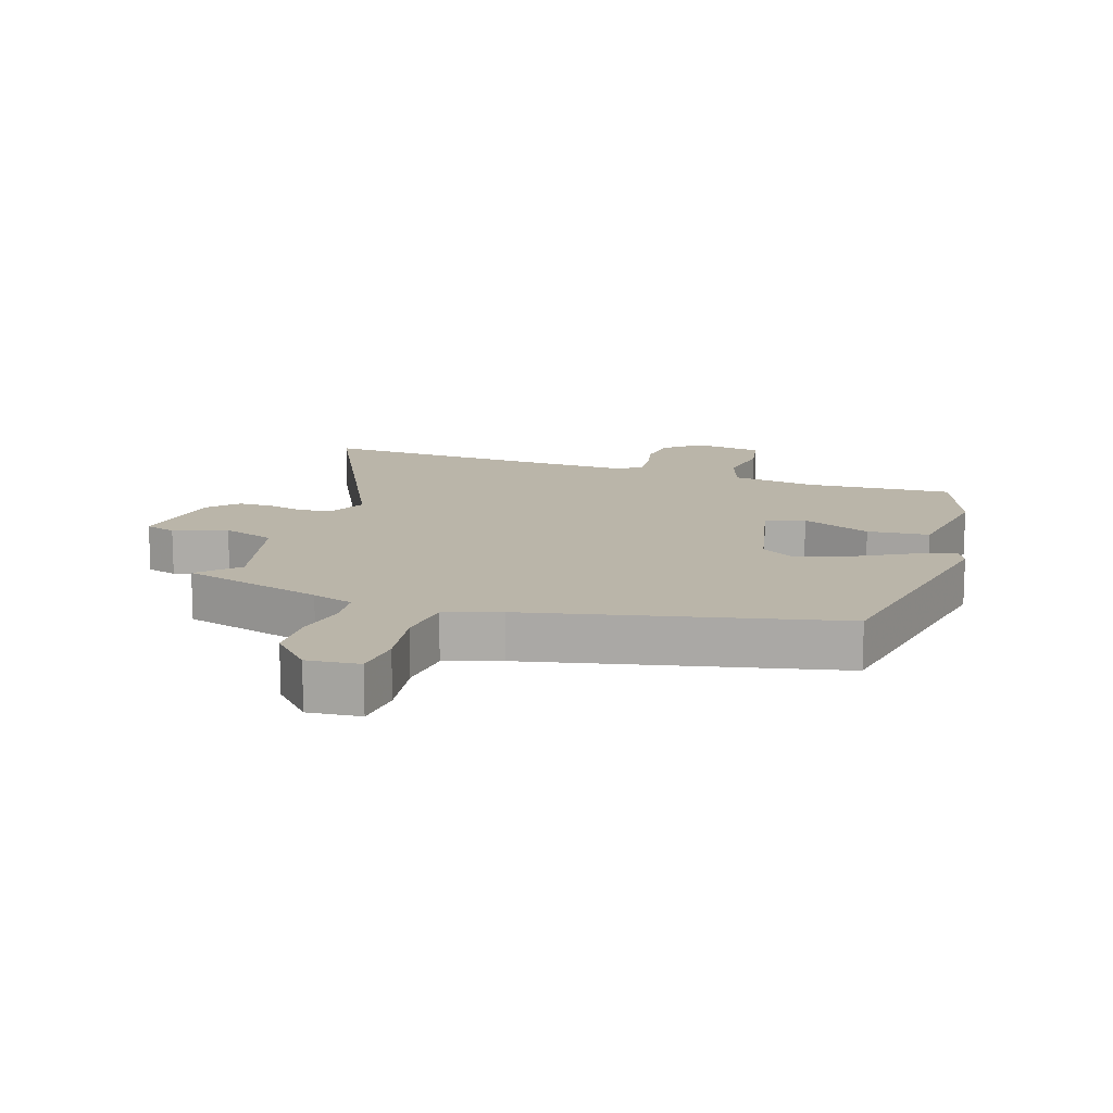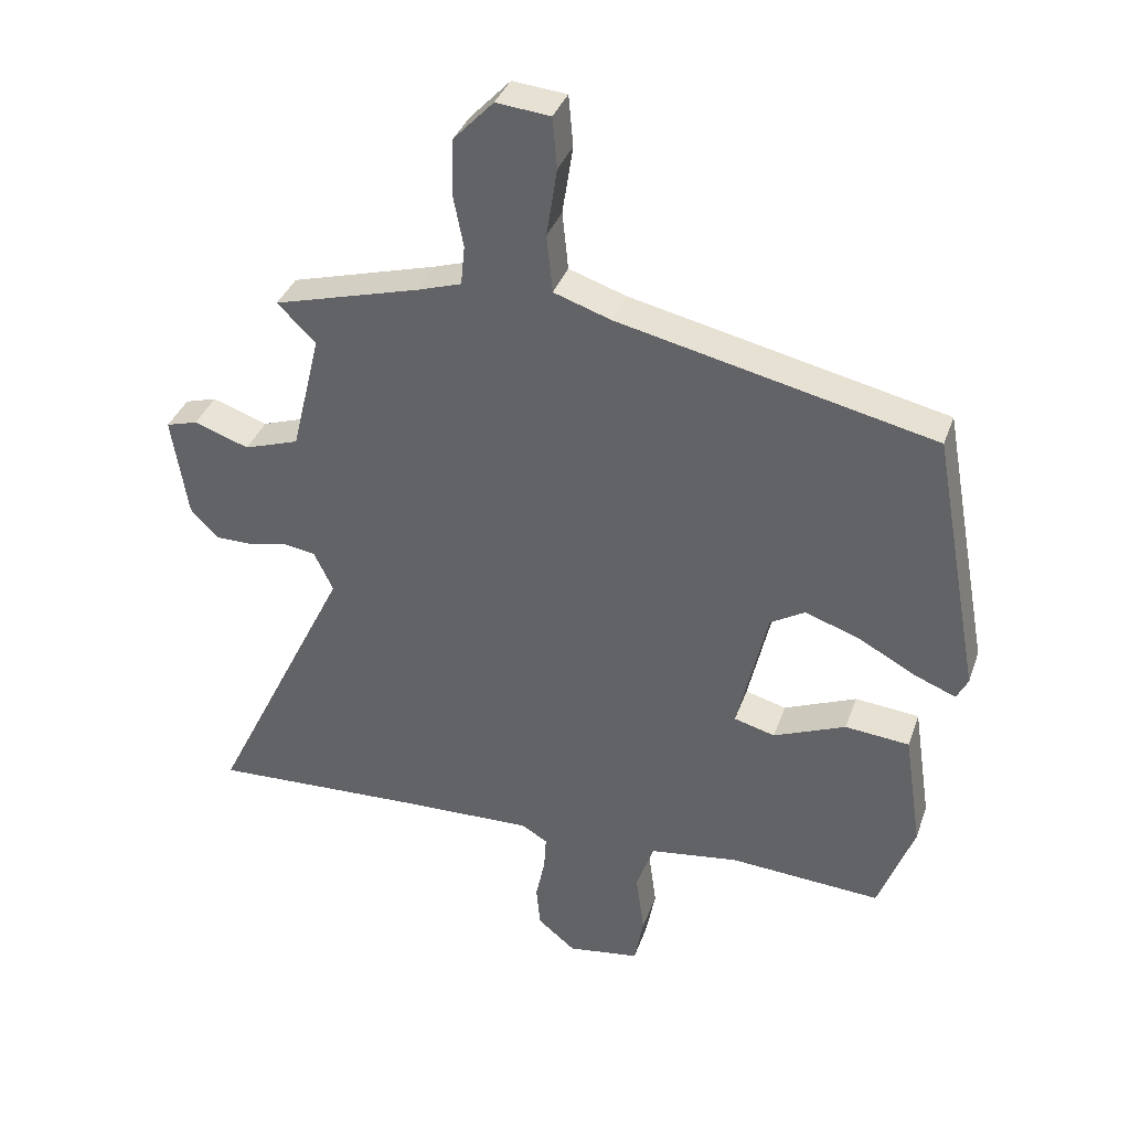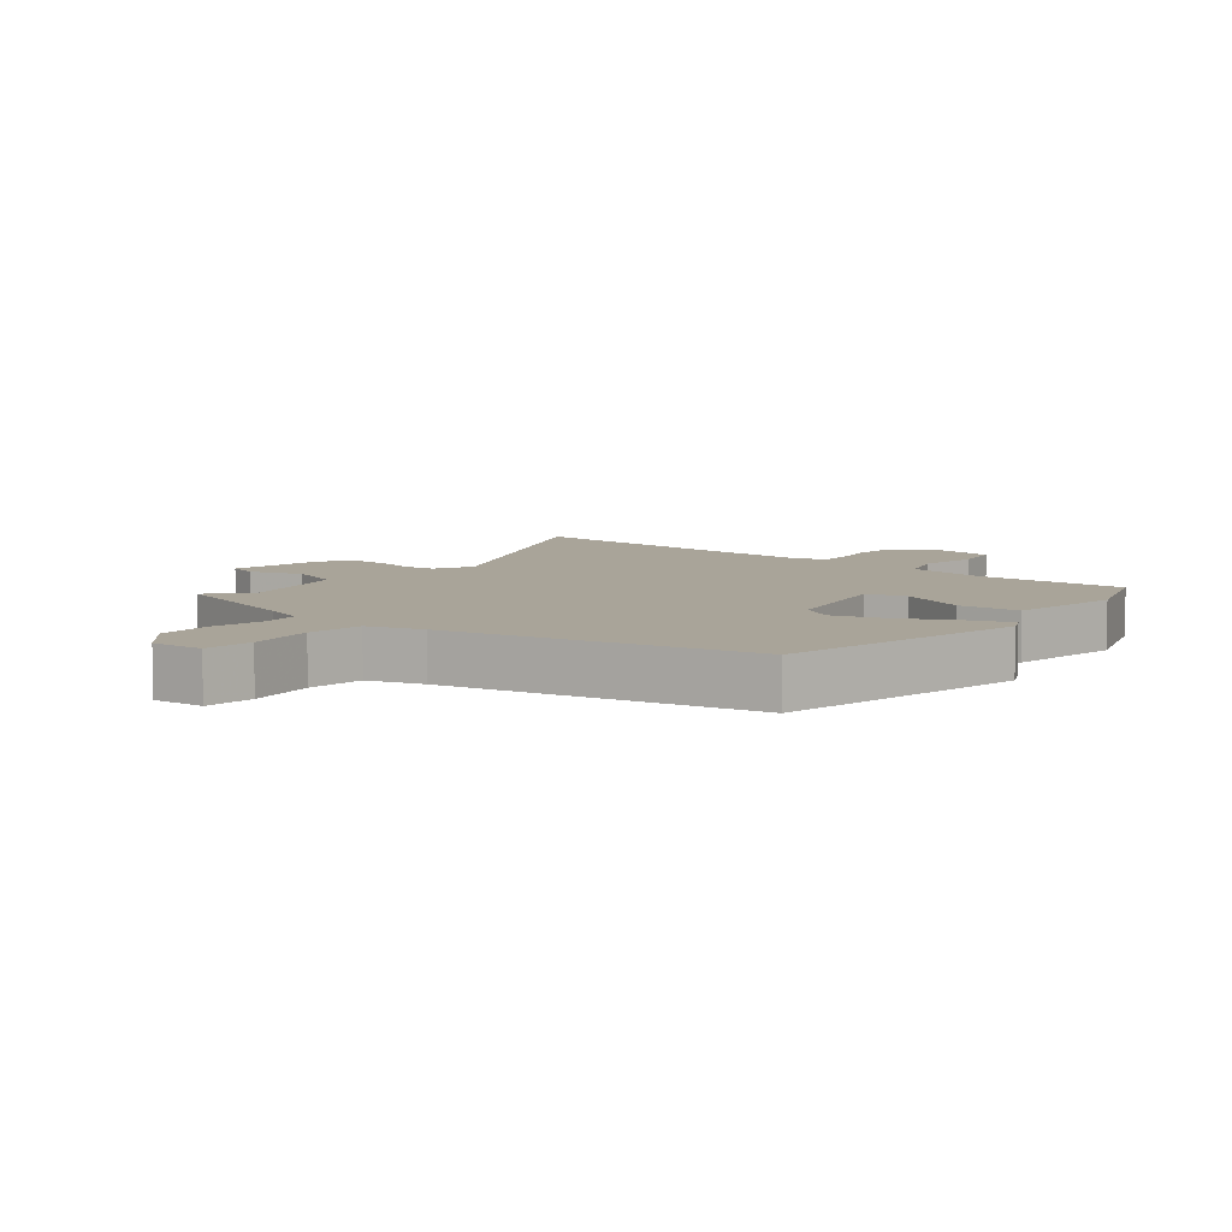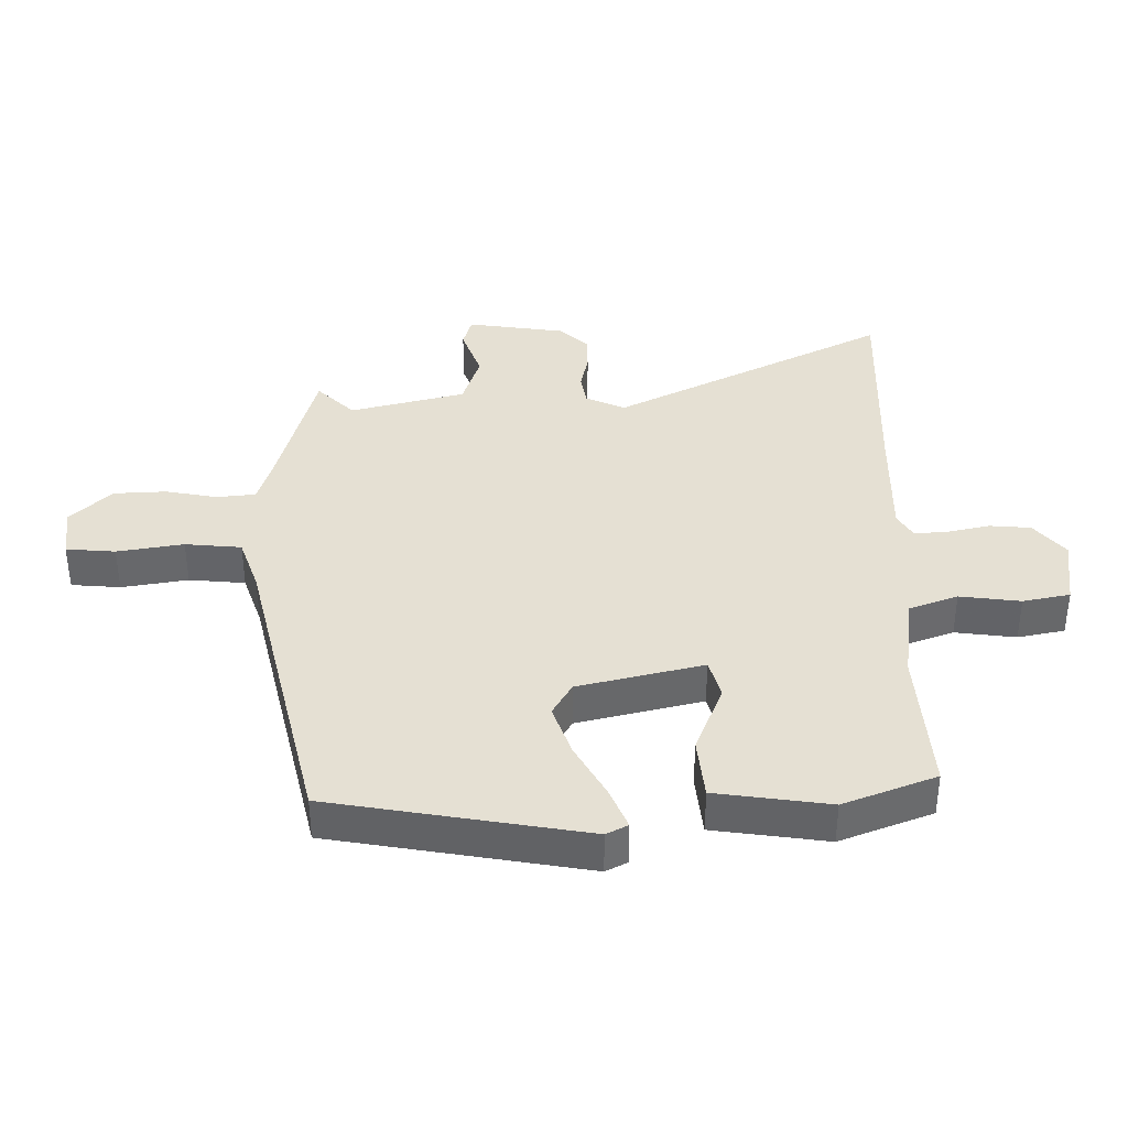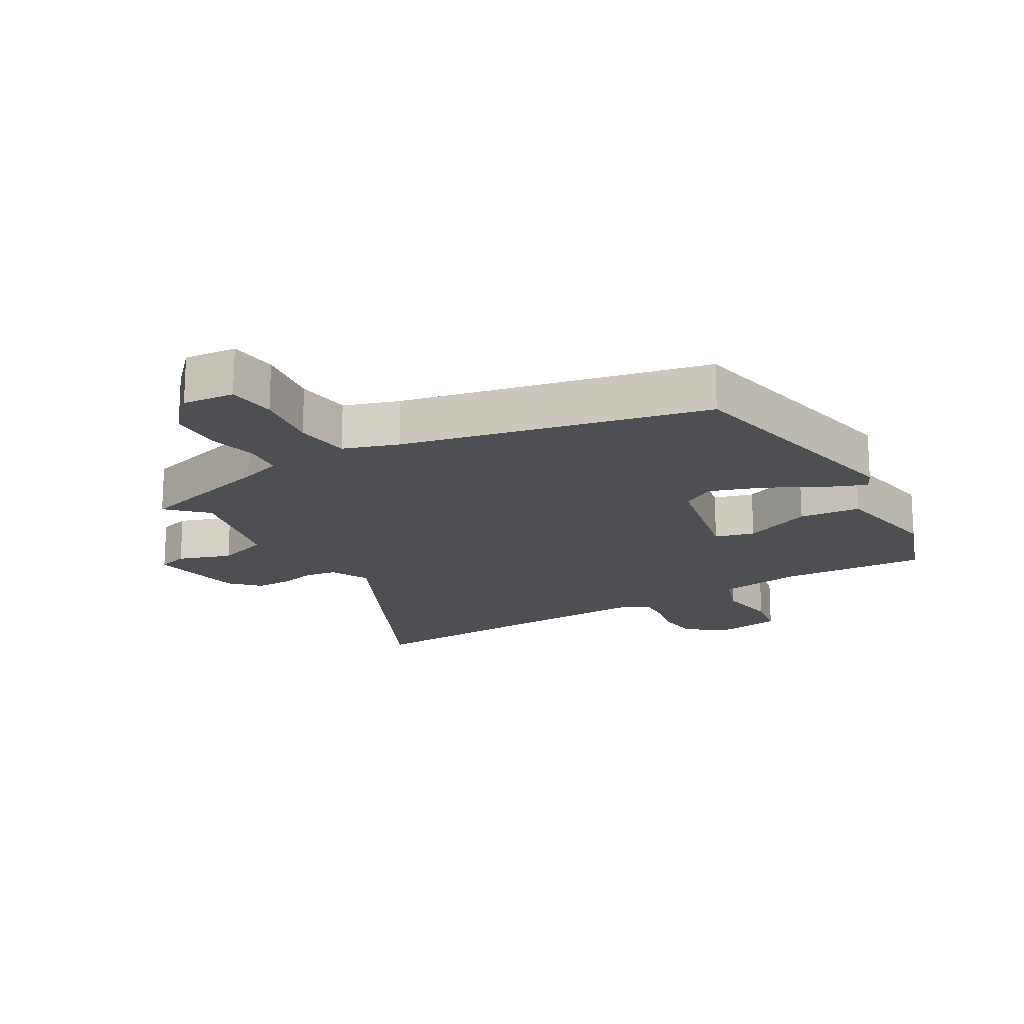
<metadata>
{"format":"obj","ext":"obj","renderer":"f3d","projection":"perspective","resolution":1024,"background":"white","views":[{"elev":13.7,"azim":18.3,"up":"+Y"},{"elev":36.2,"azim":18.1,"up":"+Z"},{"elev":7.3,"azim":40.1,"up":"+Y"},{"elev":38.1,"azim":88.9,"up":"+Y"},{"elev":-17.9,"azim":30.8,"up":"+Y"}]}
</metadata>
<code>
v -0.333 0.07 -0.493
v -0.673 0.07 -0.508
v -0.461 0.07 -0.076
v -0.49 0.07 -0.015
v -0.54 0.07 -0.007
v -0.598 0.07 -0.02
v -0.654 0.07 -0.02
v -0.696 0.07 0.024
v -0.72 0.07 0.178
v -0.672 0.07 0.192
v -0.589 0.07 0.163
v -0.506 0.07 0.191
v -0.462 0.07 0.372
v -0.52 0.07 0.43
v -0.297 0.07 0.492
v -0.232 0.07 0.513
v -0.226 0.07 0.573
v -0.242 0.07 0.655
v -0.239 0.07 0.737
v -0.178 0.07 0.801
v -0.096 0.07 0.793
v -0.089 0.07 0.716
v -0.105 0.07 0.612
v -0.096 0.07 0.524
v -0.01 0.07 0.495
v 0.468 0.07 0.387
v 0.541 0.07 -0.012
v 0.524 0.07 -0.046
v 0.46 0.07 -0.02
v 0.374 0.07 0.027
v 0.292 0.07 0.055
v 0.24 0.07 0.024
v 0.195 0.07 -0.172
v 0.257 0.07 -0.189
v 0.366 0.07 -0.144
v 0.463 0.07 -0.153
v 0.49 0.07 -0.331
v 0.436 0.07 -0.476
v 0.206 0.07 -0.461
v 0.072 0.07 -0.48
v 0.045 0.07 -0.556
v 0.058 0.07 -0.651
v 0.044 0.07 -0.725
v -0.065 0.07 -0.741
v -0.122 0.07 -0.694
v -0.128 0.07 -0.63
v -0.114 0.07 -0.563
v -0.111 0.07 -0.511
v -0.15 0.07 -0.488
v -0.333 0 -0.493
v -0.673 0 -0.508
v -0.461 0 -0.076
v -0.49 0 -0.015
v -0.54 0 -0.007
v -0.598 0 -0.02
v -0.654 0 -0.02
v -0.696 0 0.024
v -0.72 0 0.178
v -0.672 0 0.192
v -0.589 0 0.163
v -0.506 0 0.191
v -0.462 0 0.372
v -0.52 0 0.43
v -0.297 0 0.492
v -0.232 0 0.513
v -0.226 0 0.573
v -0.242 0 0.655
v -0.239 0 0.737
v -0.178 0 0.801
v -0.096 0 0.793
v -0.089 0 0.716
v -0.105 0 0.612
v -0.096 0 0.524
v -0.01 0 0.495
v 0.468 0 0.387
v 0.541 0 -0.012
v 0.524 0 -0.046
v 0.46 0 -0.02
v 0.374 0 0.027
v 0.292 0 0.055
v 0.24 0 0.024
v 0.195 0 -0.172
v 0.257 0 -0.189
v 0.366 0 -0.144
v 0.463 0 -0.153
v 0.49 0 -0.331
v 0.436 0 -0.476
v 0.206 0 -0.461
v 0.072 0 -0.48
v 0.045 0 -0.556
v 0.058 0 -0.651
v 0.044 0 -0.725
v -0.065 0 -0.741
v -0.122 0 -0.694
v -0.128 0 -0.63
v -0.114 0 -0.563
v -0.111 0 -0.511
v -0.15 0 -0.488
f 44 45 46 47
f 44 47 48
f 41 42 43 44
f 40 41 44 48
f 36 37 38 39
f 34 35 36 39
f 33 34 39 40
f 32 33 40 48
f 27 28 29 30
f 25 26 27 30
f 24 25 30 31
f 20 21 22 23
f 20 23 24
f 17 18 19 20
f 16 17 20 24
f 15 16 24 31
f 13 14 15 31
f 8 9 10 11
f 8 11 12
f 5 6 7 8
f 4 5 8 12
f 3 4 12 13
f 1 2 3
f 49 1 3 13
f 32 48 49 13
f 13 31 32
f 96 95 94 93
f 97 96 93
f 93 92 91 90
f 97 93 90 89
f 88 87 86 85
f 88 85 84 83
f 89 88 83 82
f 97 89 82 81
f 79 78 77 76
f 79 76 75 74
f 80 79 74 73
f 72 71 70 69
f 73 72 69
f 69 68 67 66
f 73 69 66 65
f 80 73 65 64
f 80 64 63 62
f 60 59 58 57
f 61 60 57
f 57 56 55 54
f 61 57 54 53
f 62 61 53 52
f 52 51 50
f 62 52 50 98
f 62 98 97 81
f 81 80 62
f 1 50 51 2
f 2 51 52 3
f 3 52 53 4
f 4 53 54 5
f 5 54 55 6
f 6 55 56 7
f 7 56 57 8
f 8 57 58 9
f 9 58 59 10
f 10 59 60 11
f 11 60 61 12
f 12 61 62 13
f 13 62 63 14
f 14 63 64 15
f 15 64 65 16
f 16 65 66 17
f 17 66 67 18
f 18 67 68 19
f 19 68 69 20
f 20 69 70 21
f 21 70 71 22
f 22 71 72 23
f 23 72 73 24
f 24 73 74 25
f 25 74 75 26
f 26 75 76 27
f 27 76 77 28
f 28 77 78 29
f 29 78 79 30
f 30 79 80 31
f 31 80 81 32
f 32 81 82 33
f 33 82 83 34
f 34 83 84 35
f 35 84 85 36
f 36 85 86 37
f 37 86 87 38
f 38 87 88 39
f 39 88 89 40
f 40 89 90 41
f 41 90 91 42
f 42 91 92 43
f 43 92 93 44
f 44 93 94 45
f 45 94 95 46
f 46 95 96 47
f 47 96 97 48
f 48 97 98 49
f 49 98 50 1

</code>
